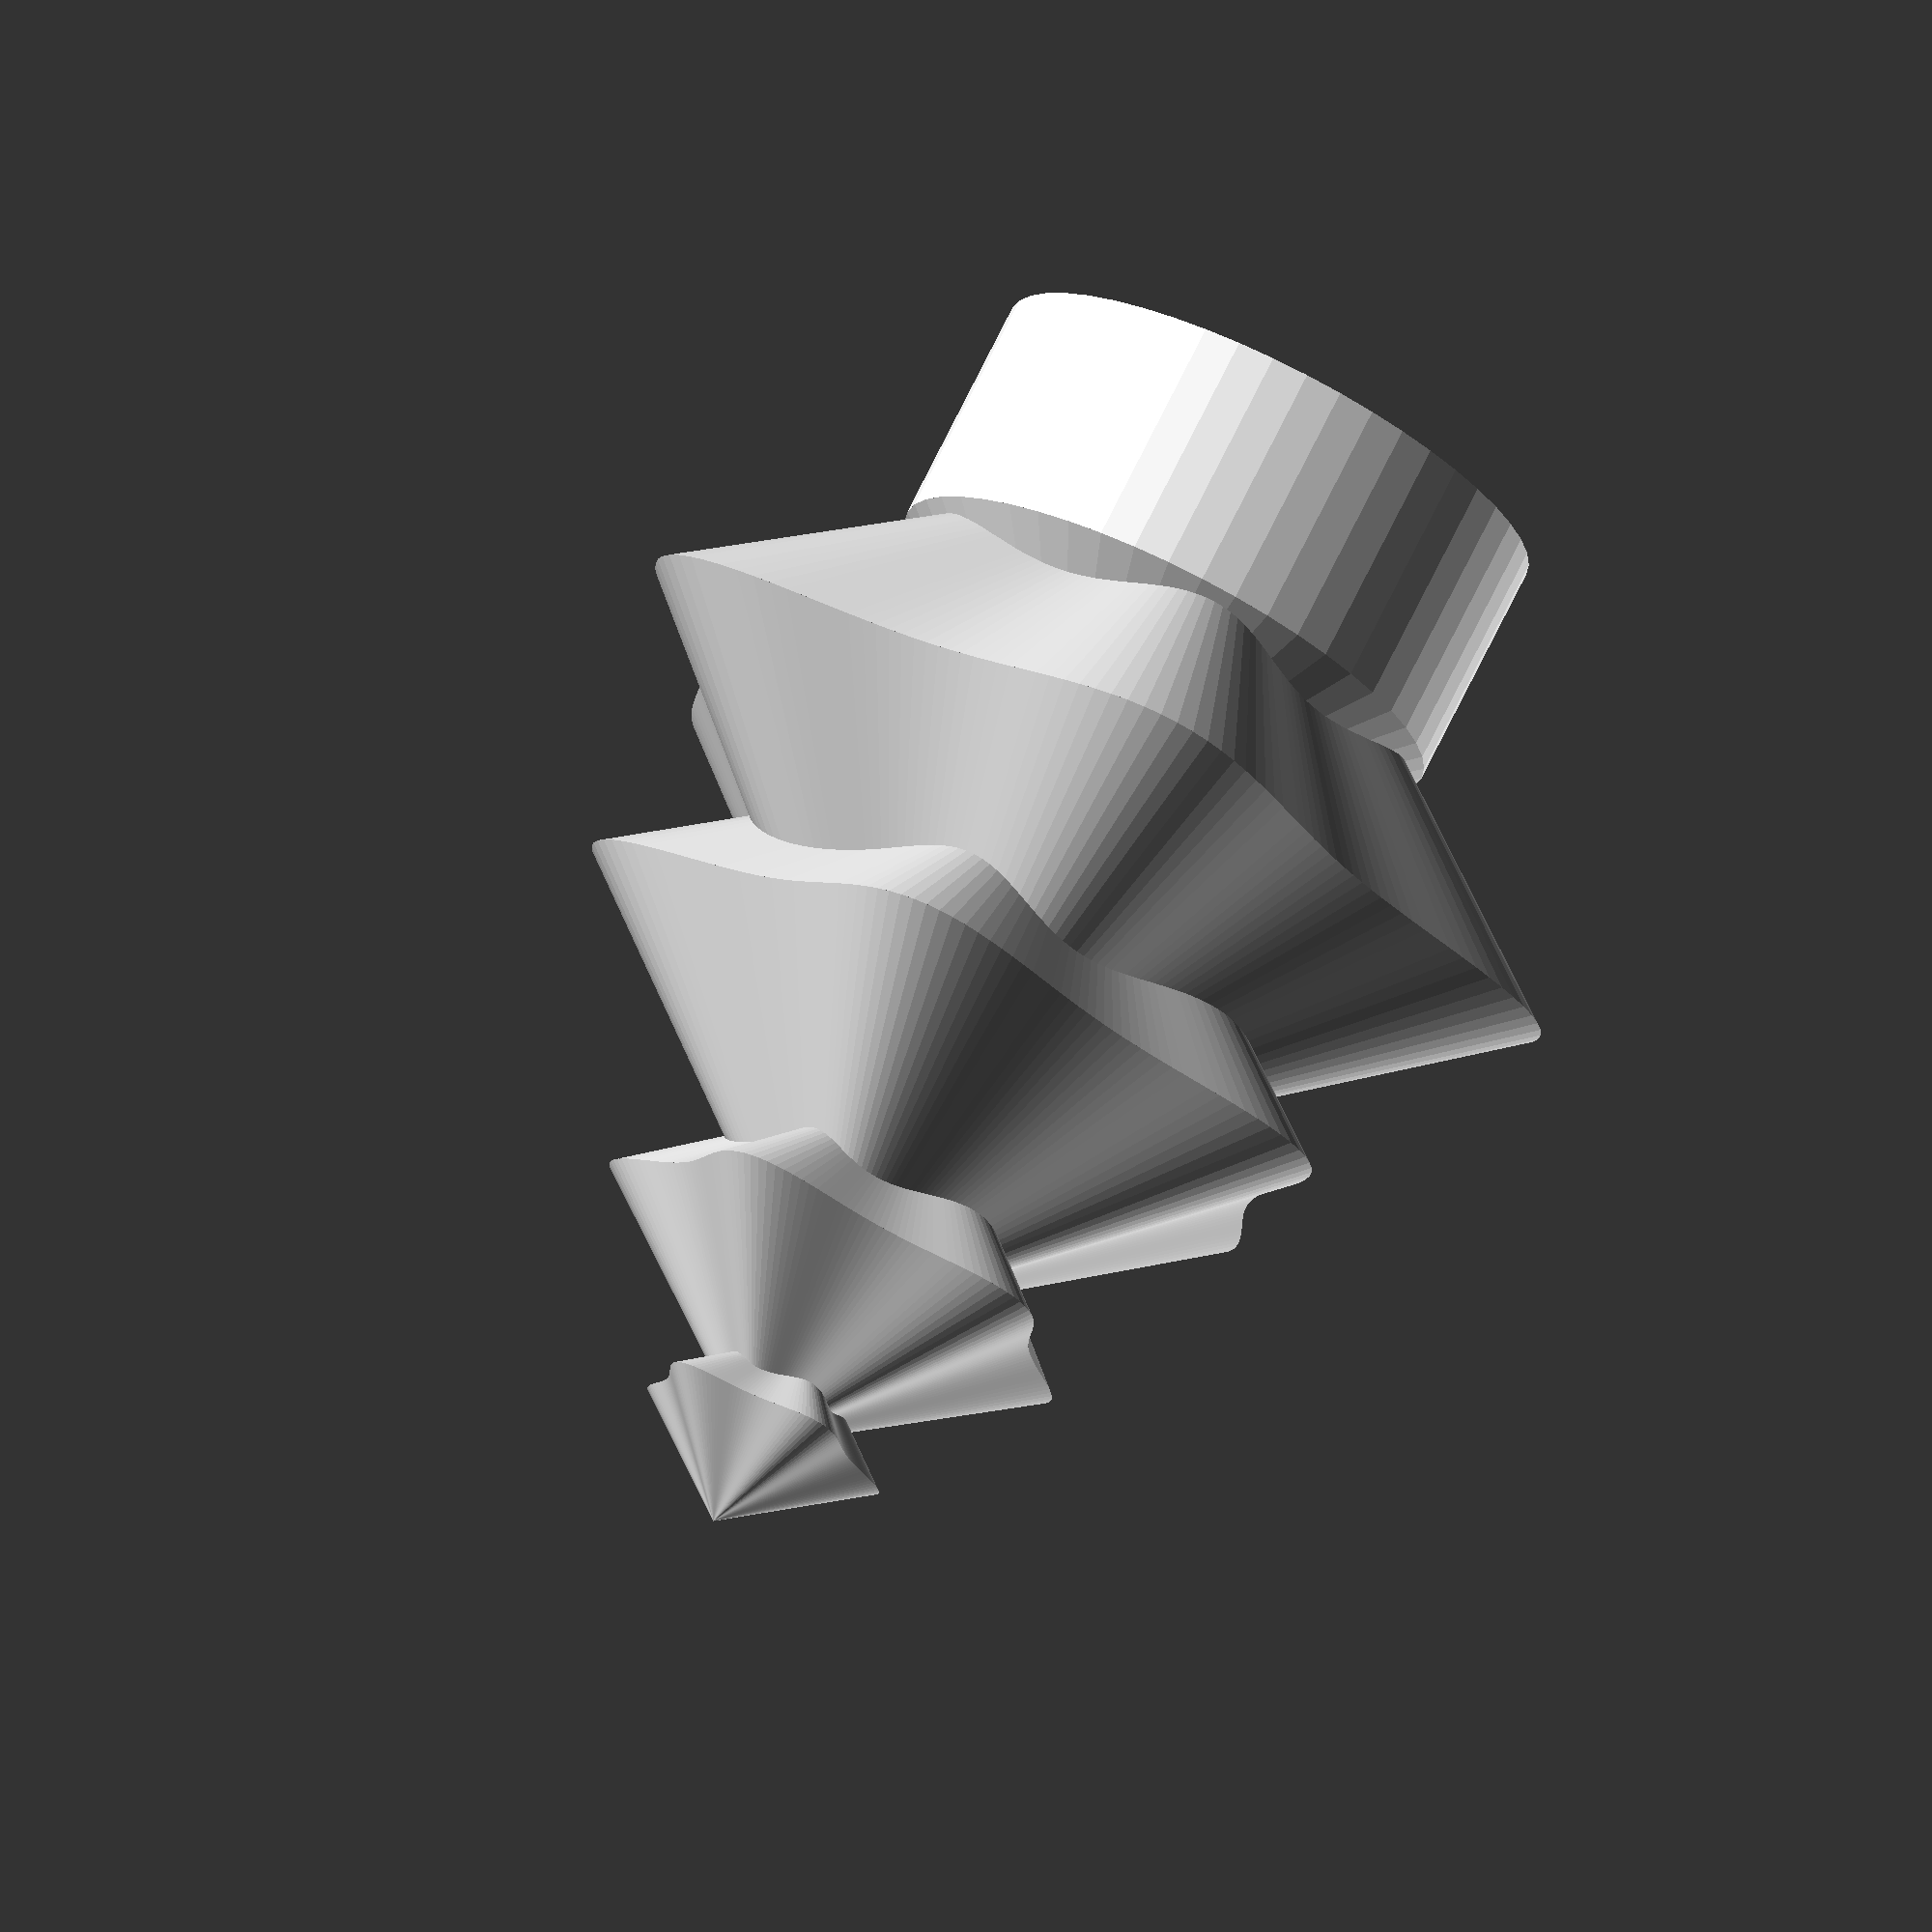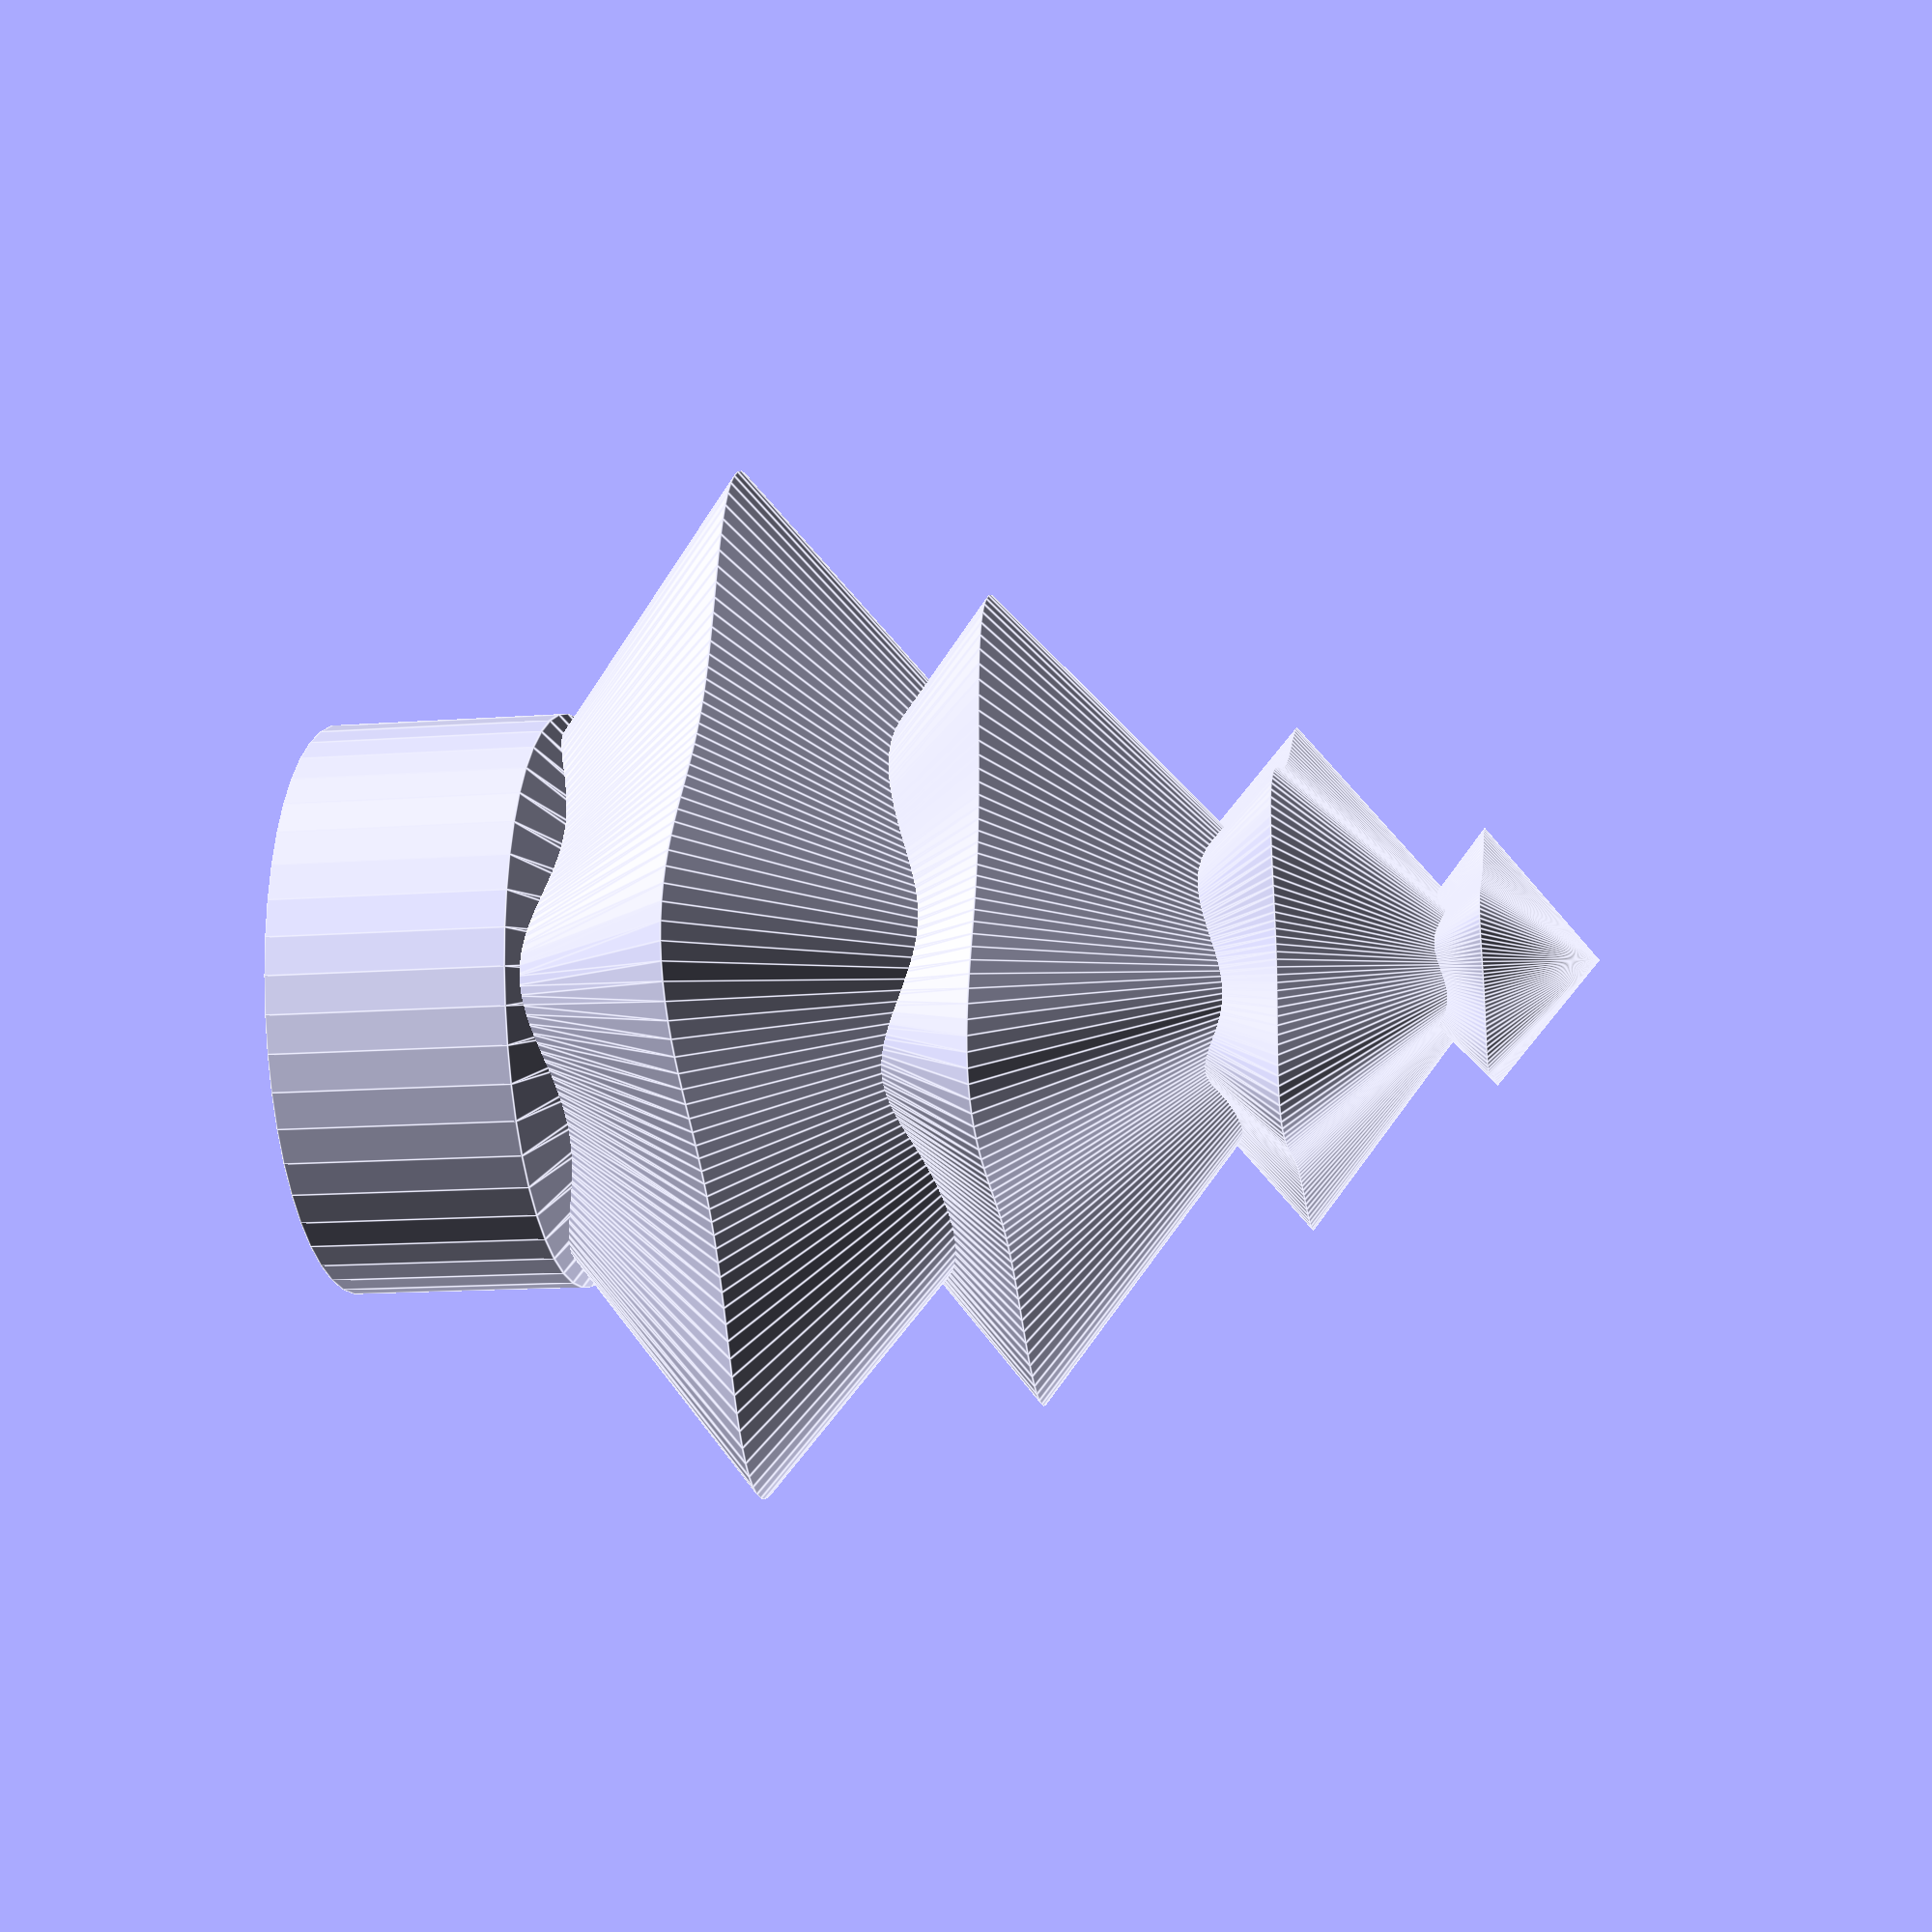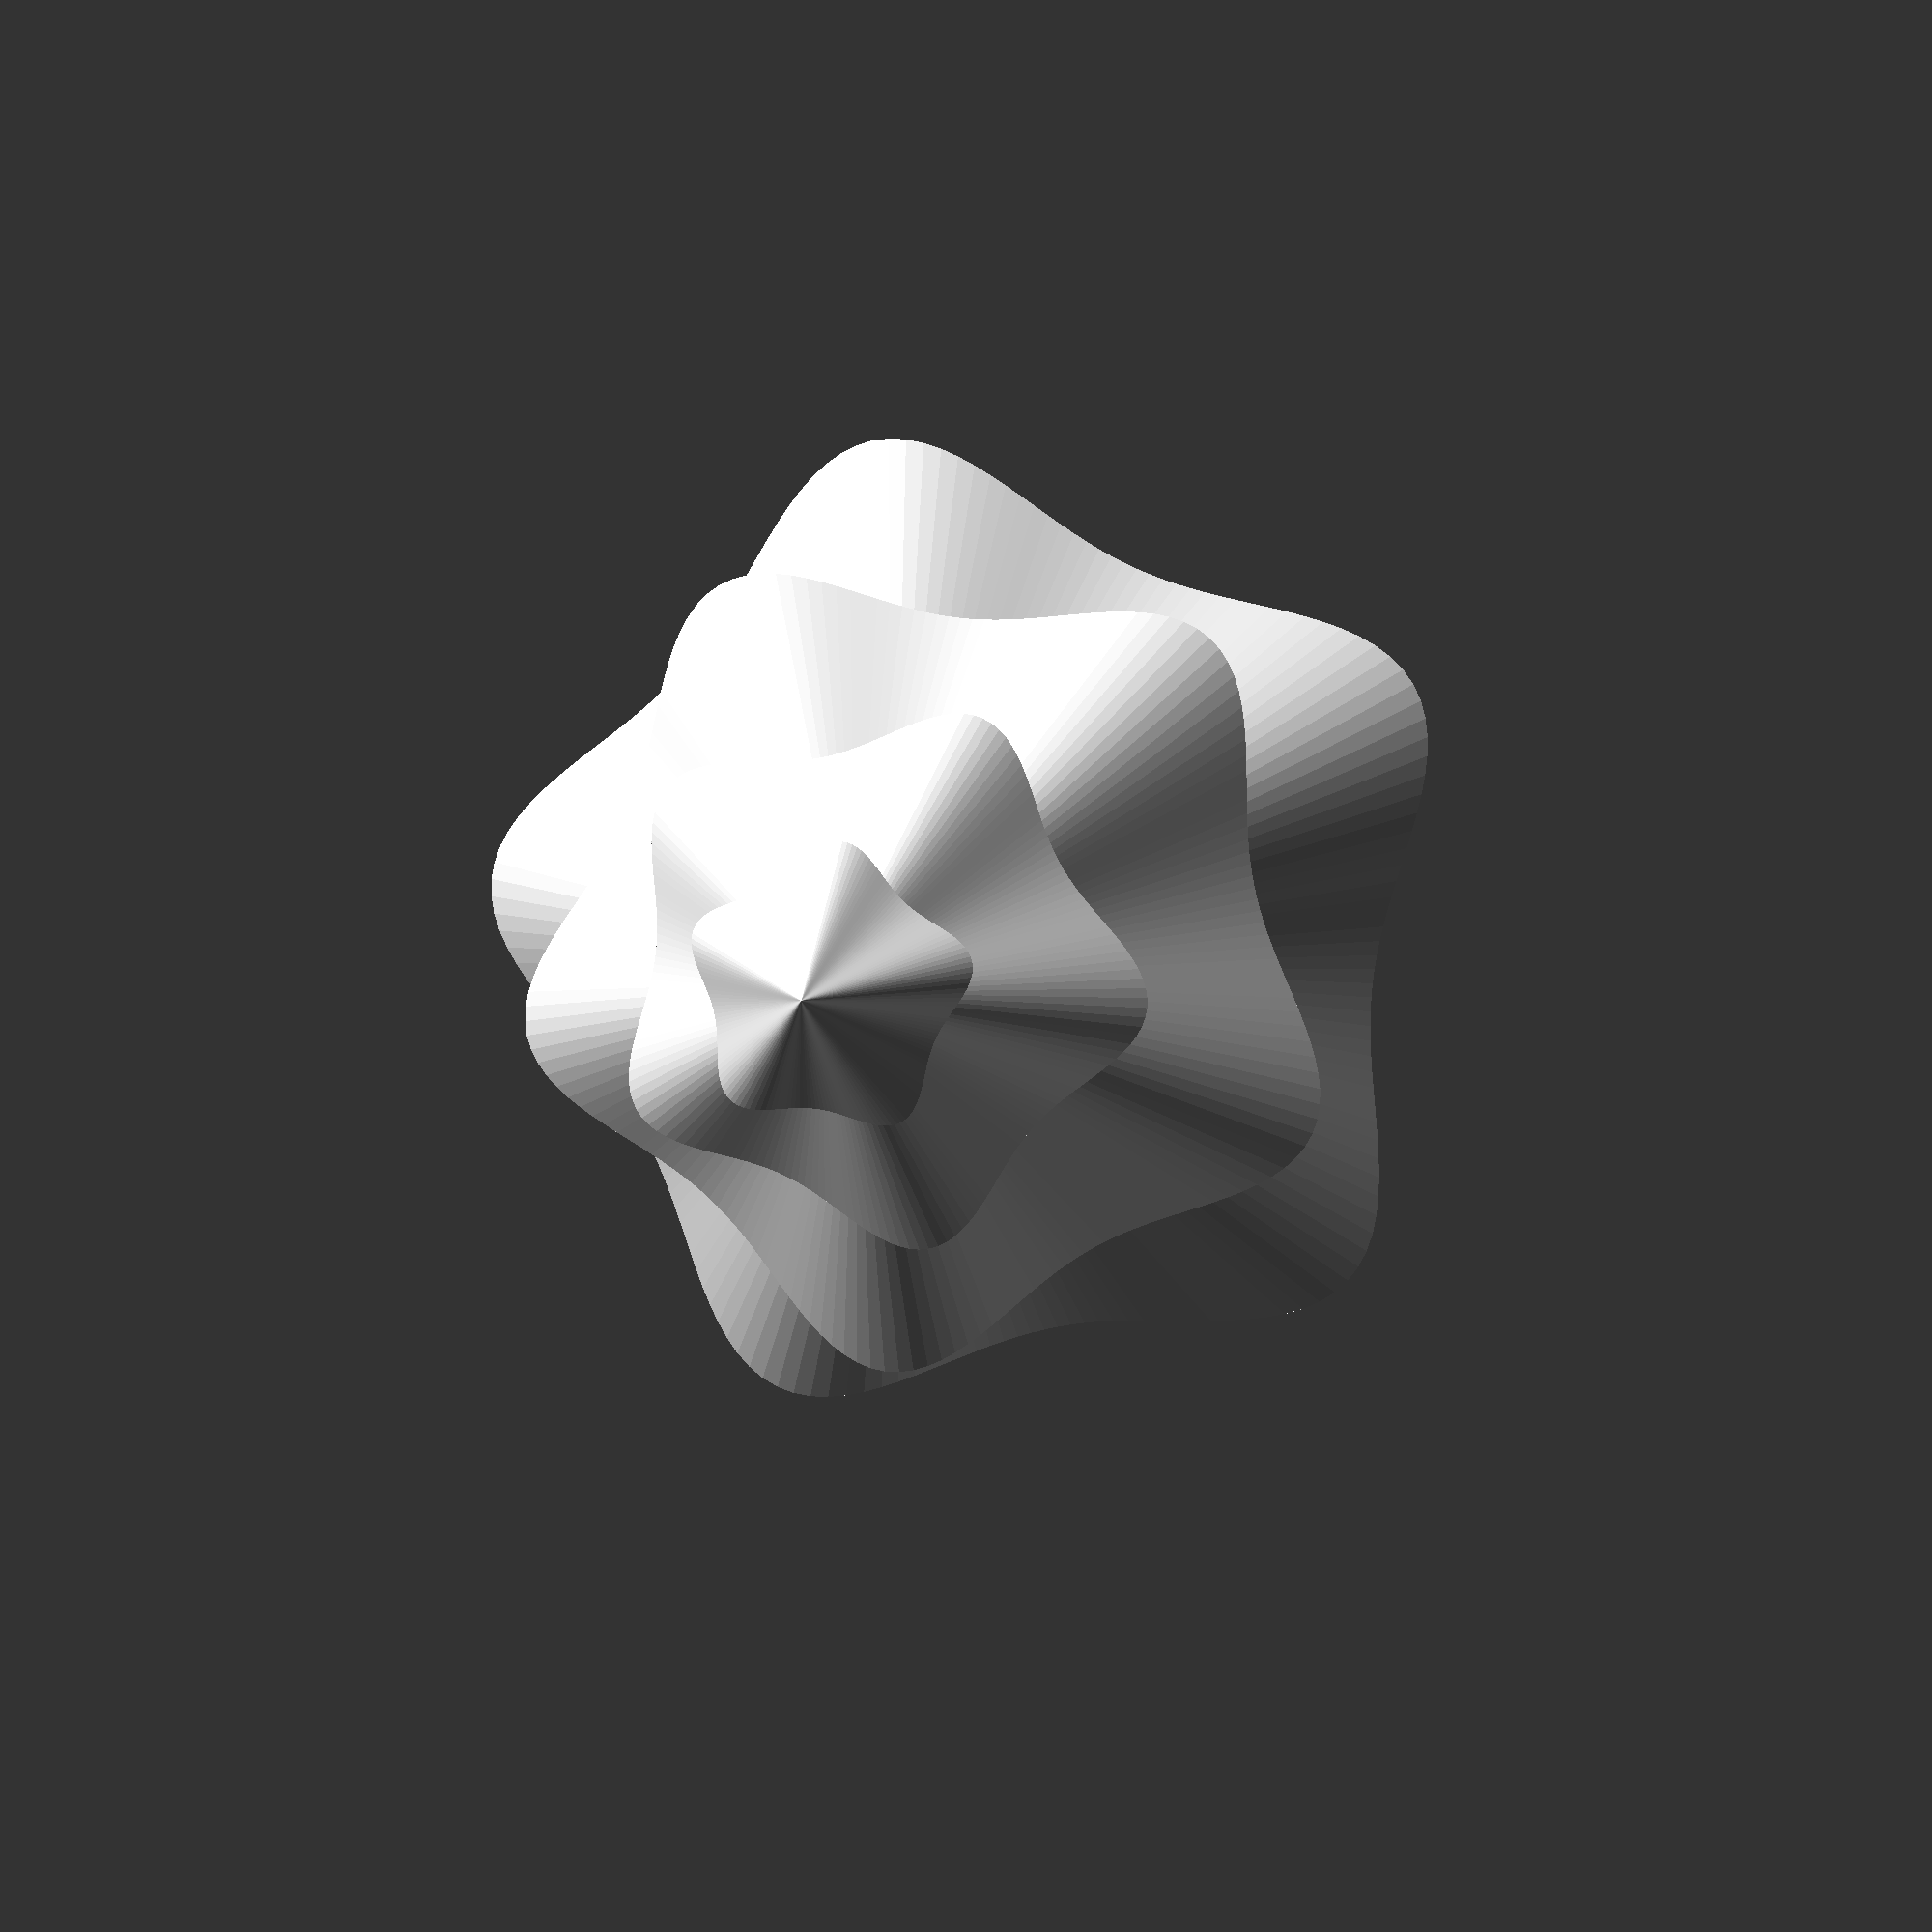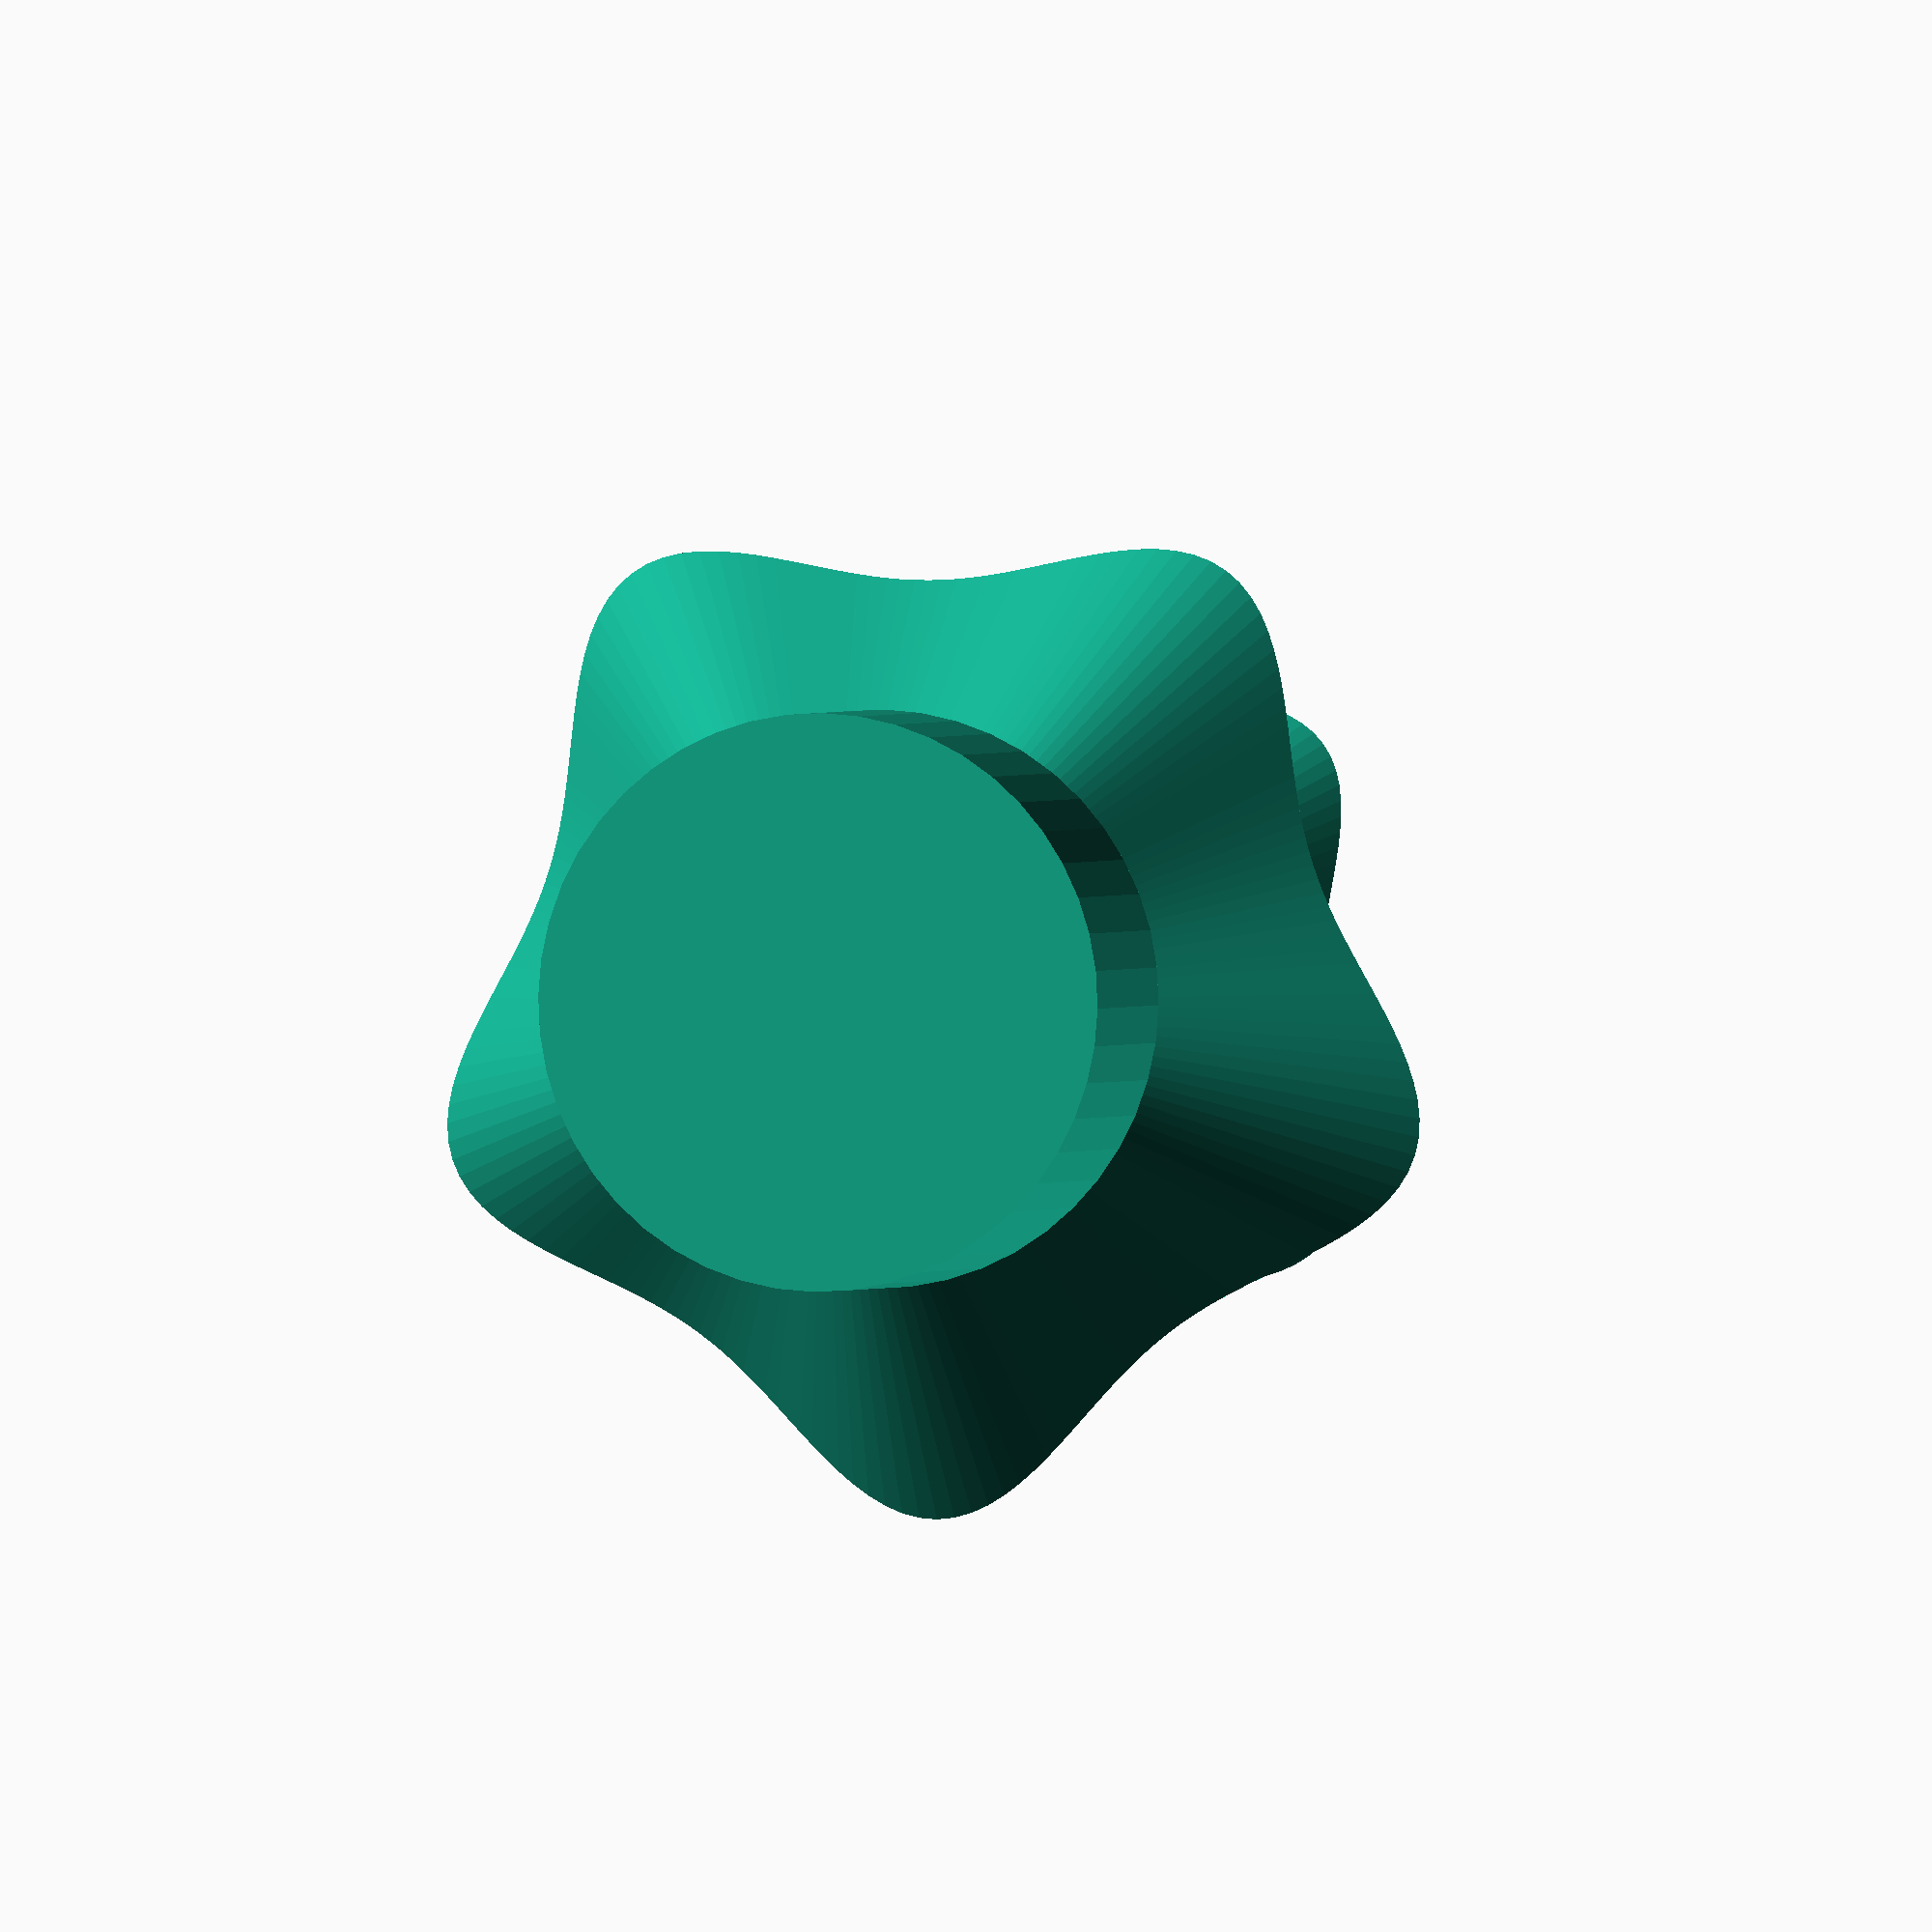
<openscad>
/*
A parametric Christmas tree / tea light generator.

User can set the number of branches per layer and
a smoothness factor along with a base diameter. The
model is intended to print as a 'spiral vase' with
0 layers on the bottom to slip the tea light into.
 
Adjust the number of branches and their 'spikiness'
to taste and adjust the base diameter to match your tea
lights (LED of course!). Mine measures at about 38-mm
but needed a little slop to account for spiral vase
calculations and nozzle spooge. I suggest you print 
1-mm oversize and adjust with some masking tape for
a snug fit.

The mathematical bits are based on Marius Kintel's
list comprehension demos, specifically the 3rd body
body generated by the superformula.scad script here:
https://github.com/openscad/list-comprehension-demos

Enjoy! 
Bob M, December, 2017
*/

// Branch Count
branches = 5; // [3:1:21]

// Branch Smoothness
smoothness = 3; // [2:.5:10]

// Base Diameter (mm)
base = 39; // [35:1:50]

/* [Hidden] */
$fn=48;
angle_step = 2;

//   a  b  m  n1 n2 n3 f
p = [1, 1, branches, smoothness, 4, 4, 8];

layer_a = rands(0, 360/5, 5, seed=41);
layer_a = [0, 90/branches, 180/branches, 270/branches, 0];
layer_s = [3.5, 2.8, 1.75,.9];
layer_h = [0, 20, 42, 58];

// helper function
function r1(phi) = pow(abs(cos(p[2] * phi / 4) / p[0]), p[4]);
function r2(phi) = pow(abs(sin(p[2] * phi / 4) / p[1]), p[5]);

// main superformula returning the radius for a given angle phi
function r(phi, idx) = p[6] * pow(abs(r1(phi) + r2(phi)), -1 / p[3]);

// convert polar coordinates to cartesian coordinates
function point(phi) = [ r(phi) * cos(phi), r(phi) * sin(phi)];

// function to collect all points in 360 degrees
function points(angle) = [for (i=[0:angle_step:360-angle_step]) point(i)];

module layer(s, a) {
    
    rotate([0,0, a]) scale(s) translate([0,0,4]) {
        linear_extrude(height = 8, scale = 0)
            polygon(points(0));

        rotate([180,0,0]) linear_extrude(height = 4, scale = .5)
            polygon(points(0));
    }
}


//base
translate([0,0,-16]) cylinder(r=base/2, h=16);
cylinder(r1=base/2, r2 = base/4, h = 8);

// 4 layers
for (i=[0:3]) {
    translate([0,0,layer_h[i]]) layer(layer_s[i], layer_a[i]);
}
</openscad>
<views>
elev=287.1 azim=30.9 roll=26.2 proj=o view=solid
elev=193.3 azim=316.3 roll=260.1 proj=p view=edges
elev=355.6 azim=221.9 roll=10.9 proj=p view=solid
elev=179.1 azim=306.5 roll=345.1 proj=o view=wireframe
</views>
